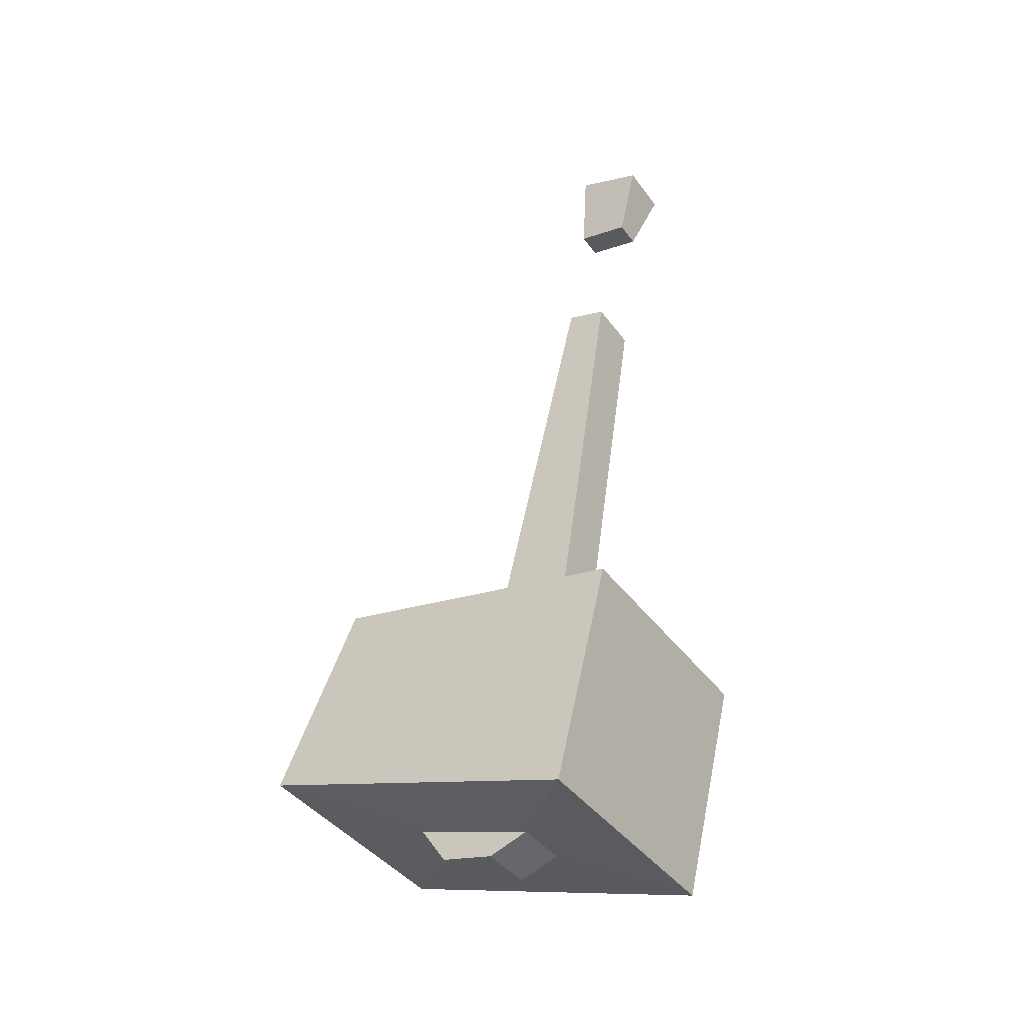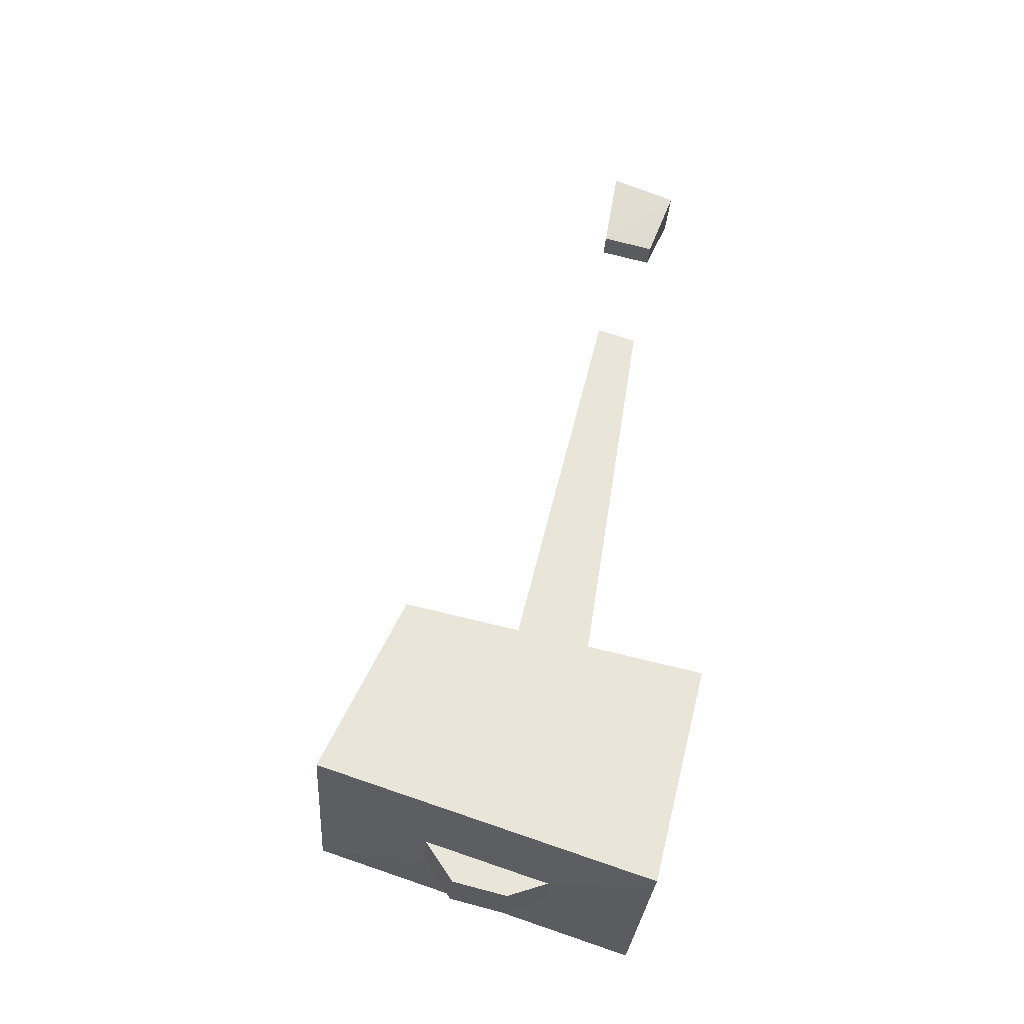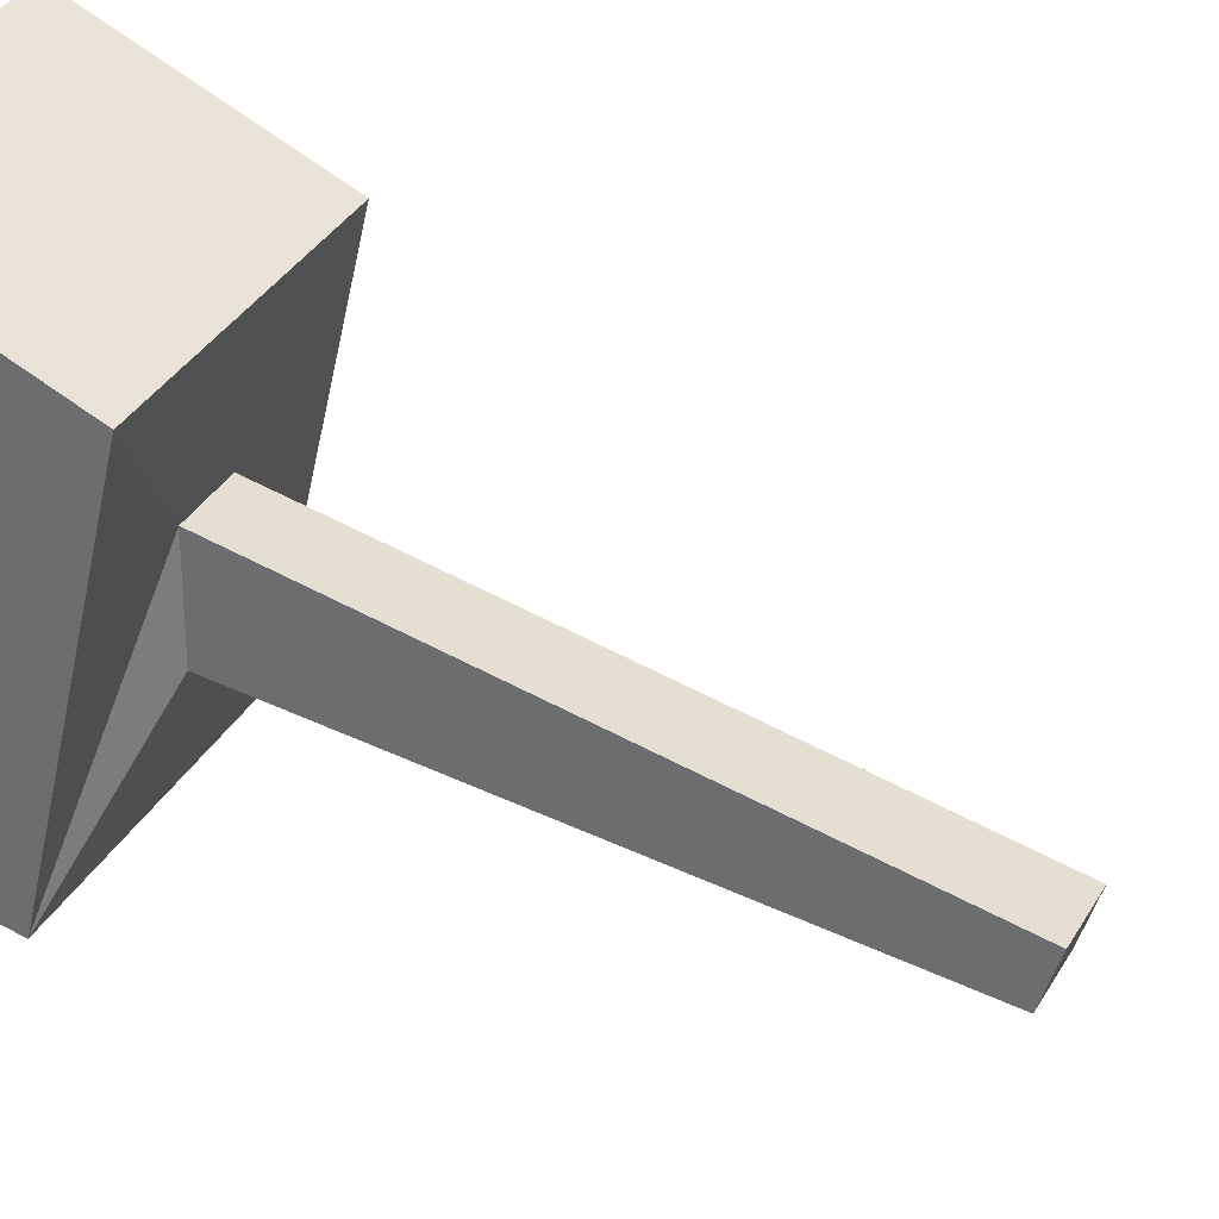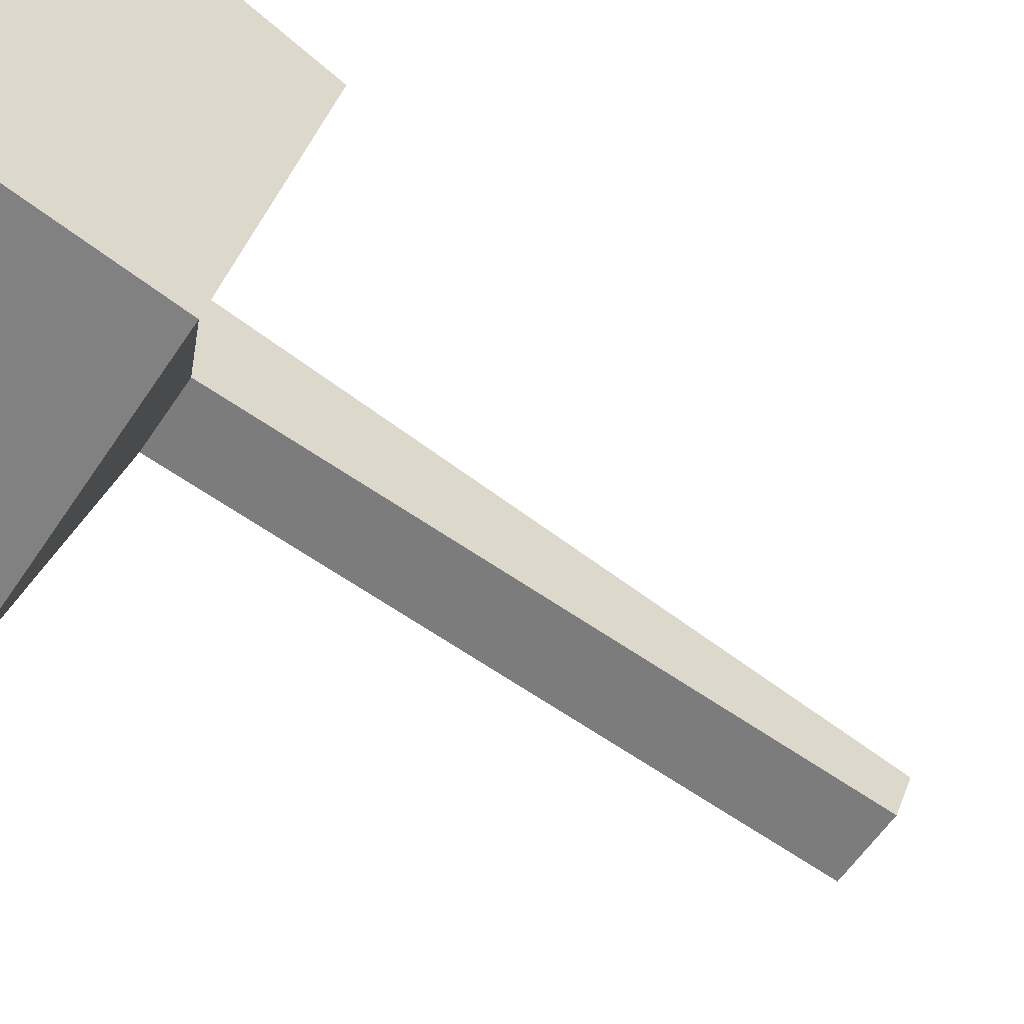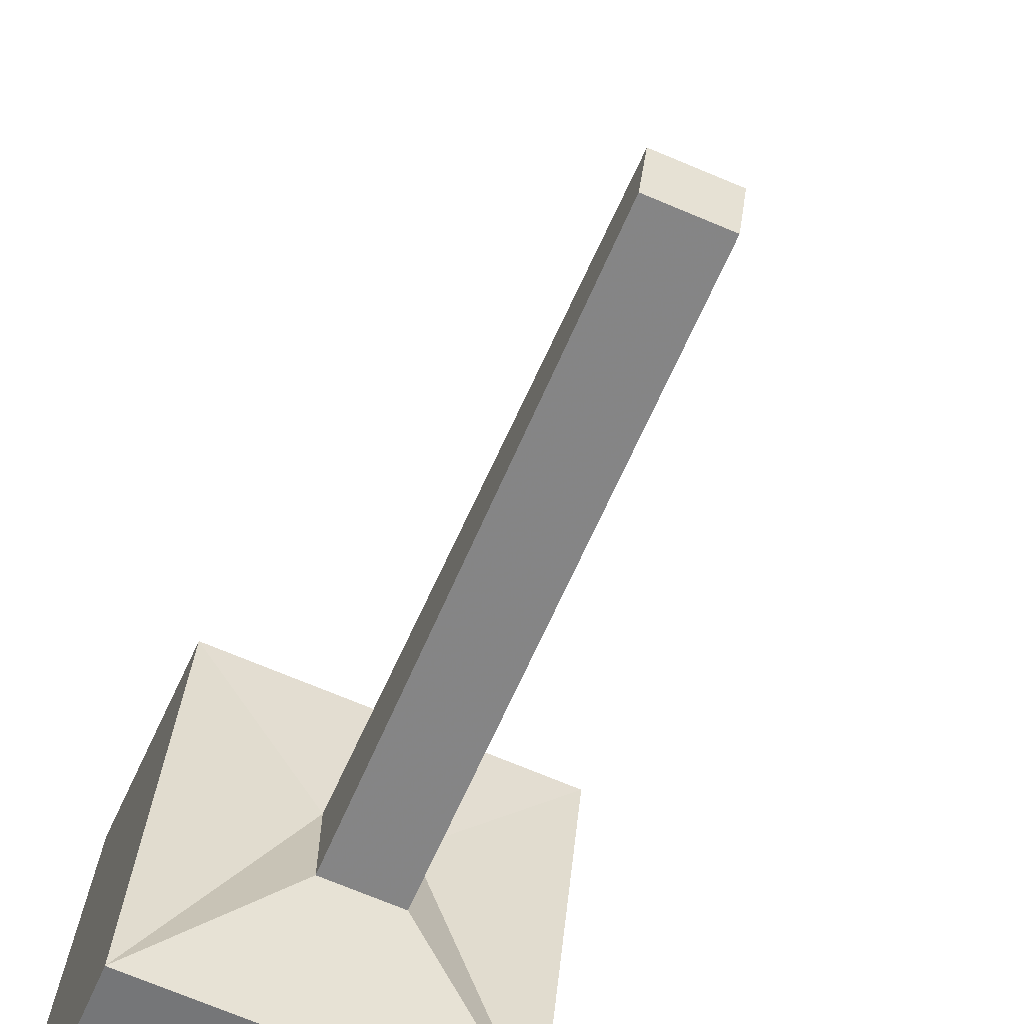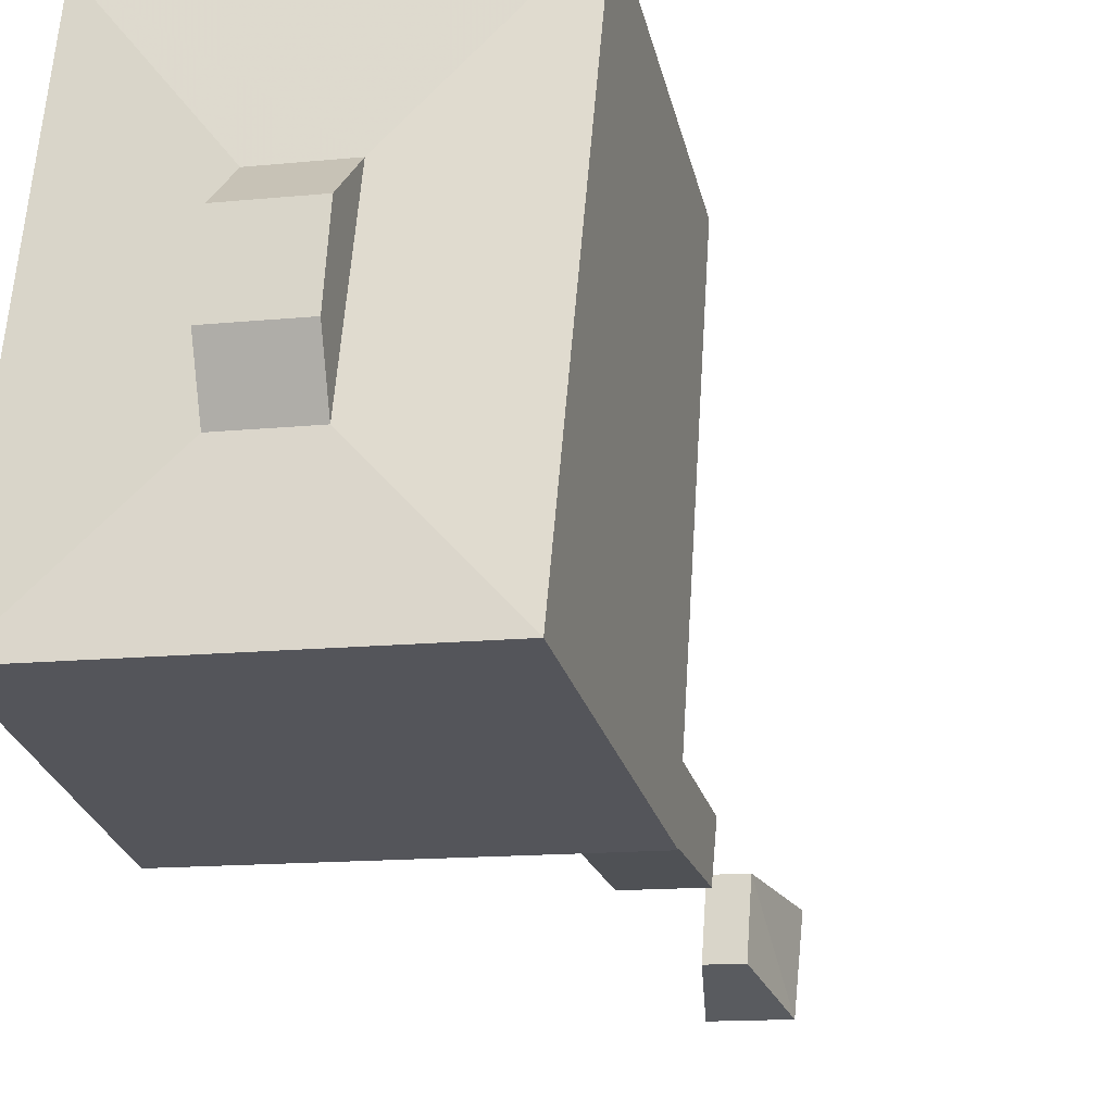
<metadata>
{"format":"obj","ext":"obj","renderer":"f3d","projection":"perspective","resolution":1024,"background":"white","views":[{"elev":-41.5,"azim":-56.8,"up":"+Z"},{"elev":-30.1,"azim":-93.8,"up":"+Z"},{"elev":32.4,"azim":-65.4,"up":"+Y"},{"elev":-55.2,"azim":-122.3,"up":"+Y"},{"elev":-70.5,"azim":-22.9,"up":"+Y"},{"elev":-11.4,"azim":-164.8,"up":"+Y"}]}
</metadata>
<code>
v -0.125 0.6719 -0.2891
v -0.2109 0.6094 -0.3047
v -0.2656 0.6719 -0.2891
v -0.125 0.7188 -0.3906
v -0.125 0.5 -0.3281
v -0.1797 0.6094 -0.3047
v -0.1797 0.5469 -0.04688
v -0.2109 0.5469 -0.04688
v -0.2109 0.5234 -0.05469
v -0.2109 0.5625 -0.3047
v -0.2656 0.5 -0.3281
v -0.2656 0.5312 -0.4531
v -0.2656 0.7188 -0.3906
v -0.1797 0.5625 -0.3047
v -0.1797 0.5234 -0.05469
v -0.125 0.5312 -0.4531
v -0.1797 0.5859 -0.4375
v -0.2109 0.5859 -0.4375
v -0.2109 0.6562 -0.4141
v -0.1797 0.6562 -0.4141
v -0.2031 0.5391 0.03906
v -0.2109 0.5312 0.08594
v -0.2109 0.4922 0.07031
v -0.2031 0.5078 0.03125
v -0.1875 0.5078 0.03125
v -0.1797 0.4922 0.07031
v -0.1797 0.5312 0.08594
v -0.1875 0.5391 0.03906
v -0.1797 0.6094 -0.4453
v -0.2109 0.6094 -0.4453
v -0.2109 0.6406 -0.4375
v -0.1797 0.6406 -0.4375
f 1 2 3
f 1 3 4
f 1 4 5
f 1 5 6
f 1 6 2
f 2 6 7
f 2 7 8
f 2 8 9
f 2 9 10
f 2 10 11
f 2 11 3
f 3 11 12
f 3 12 13
f 3 13 4
f 4 13 1
f 1 13 3
f 5 14 6
f 6 14 7
f 7 14 15
f 15 14 10
f 15 10 9
f 10 14 11
f 11 14 5
f 11 5 12
f 12 5 16
f 12 16 17
f 12 17 18
f 12 18 19
f 12 19 13
f 13 19 4
f 4 19 20
f 4 20 16
f 4 16 5
f 21 22 23
f 21 23 24
f 24 23 25
f 25 23 26
f 25 26 27
f 25 27 28
f 28 27 22
f 28 22 21
f 24 21 28
f 24 28 25
f 23 22 27
f 23 27 26
f 8 9 15
f 8 15 7
f 20 17 16
f 17 20 29
f 17 29 30
f 17 30 18
f 18 30 31
f 18 31 19
f 19 31 20
f 20 31 32
f 20 32 29
f 29 32 31
f 29 31 30
f 19 18 17
f 19 17 20

</code>
